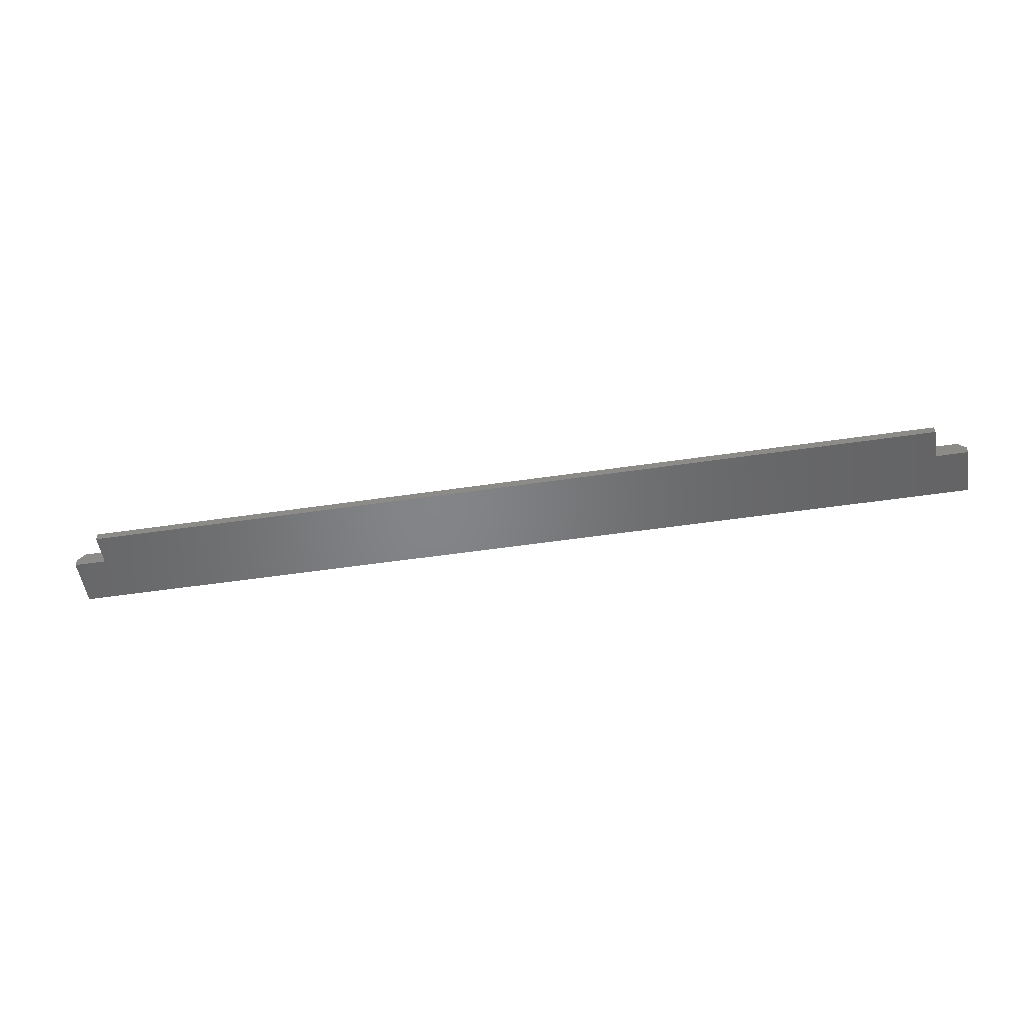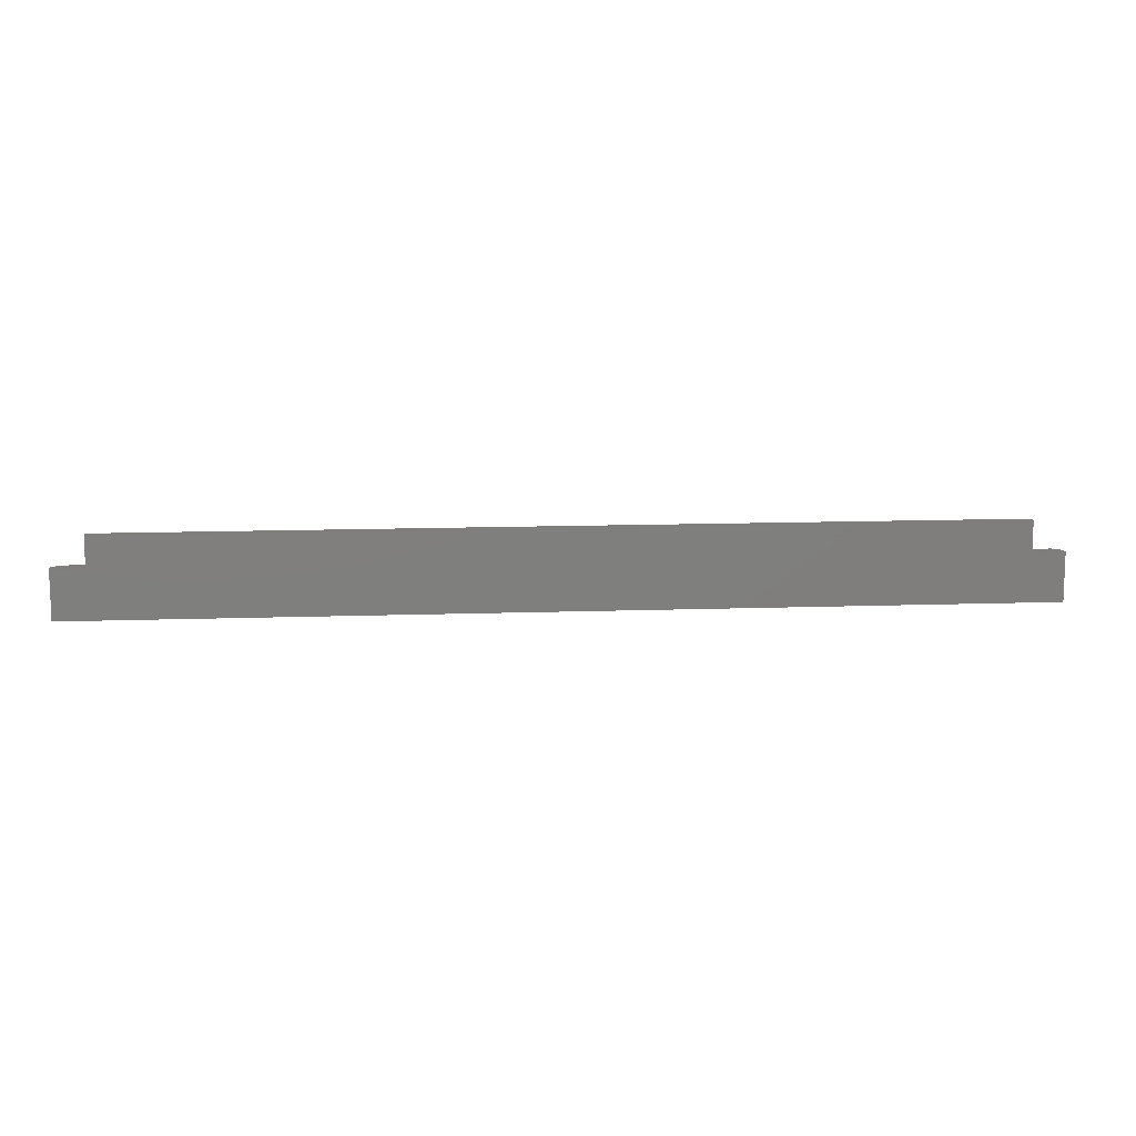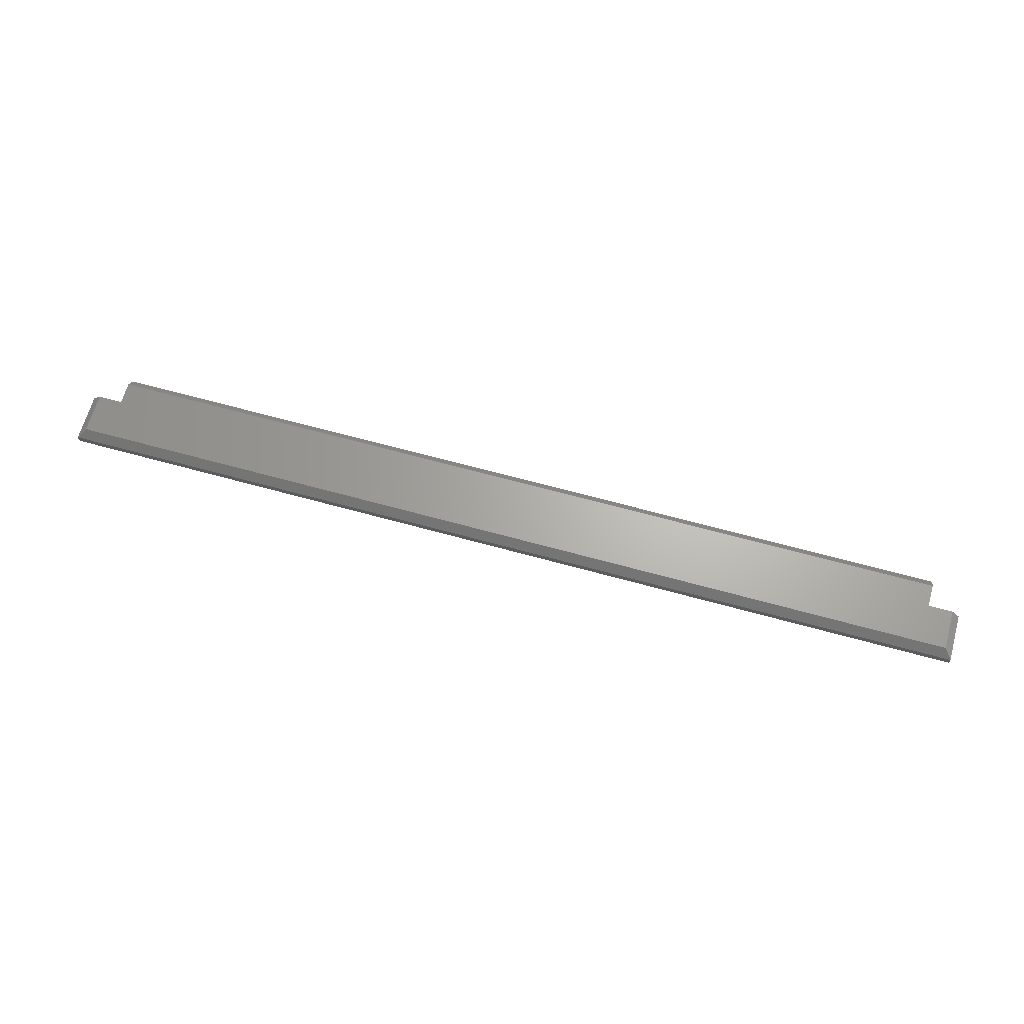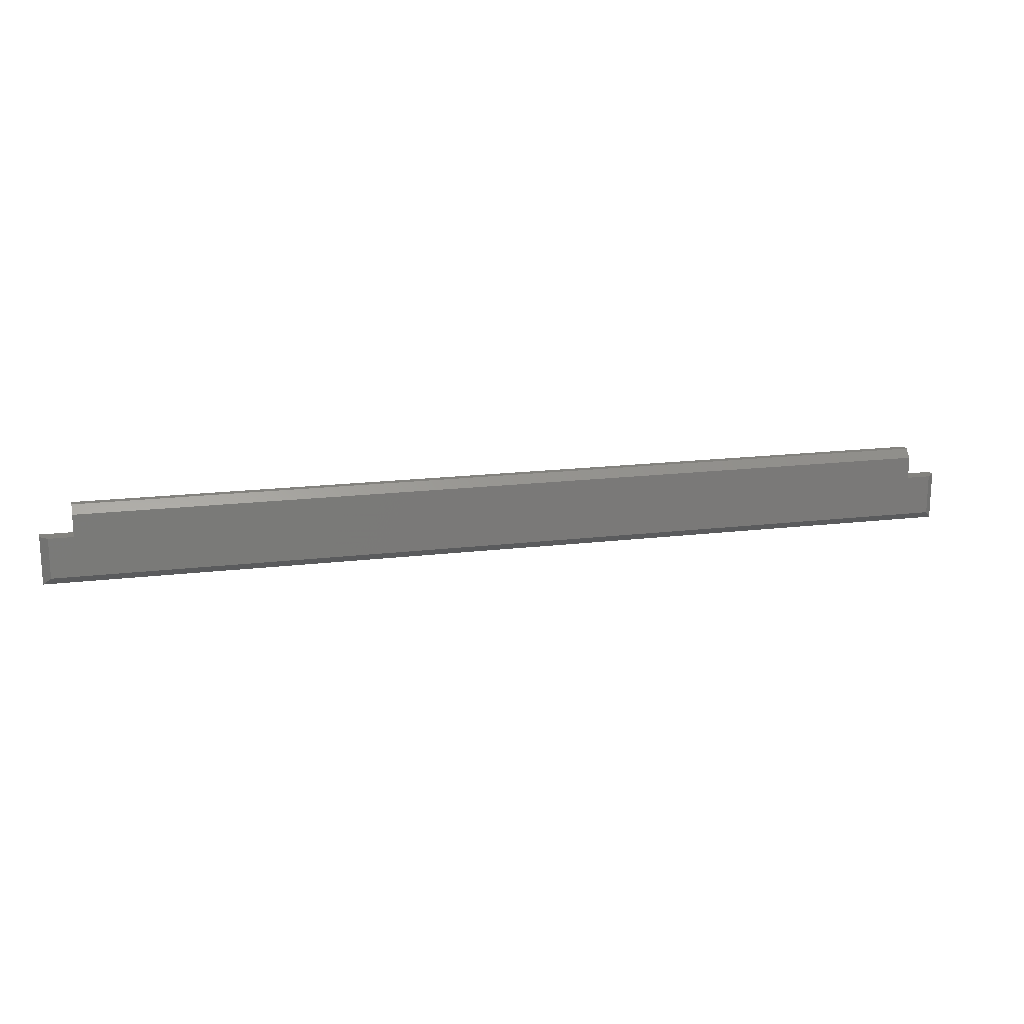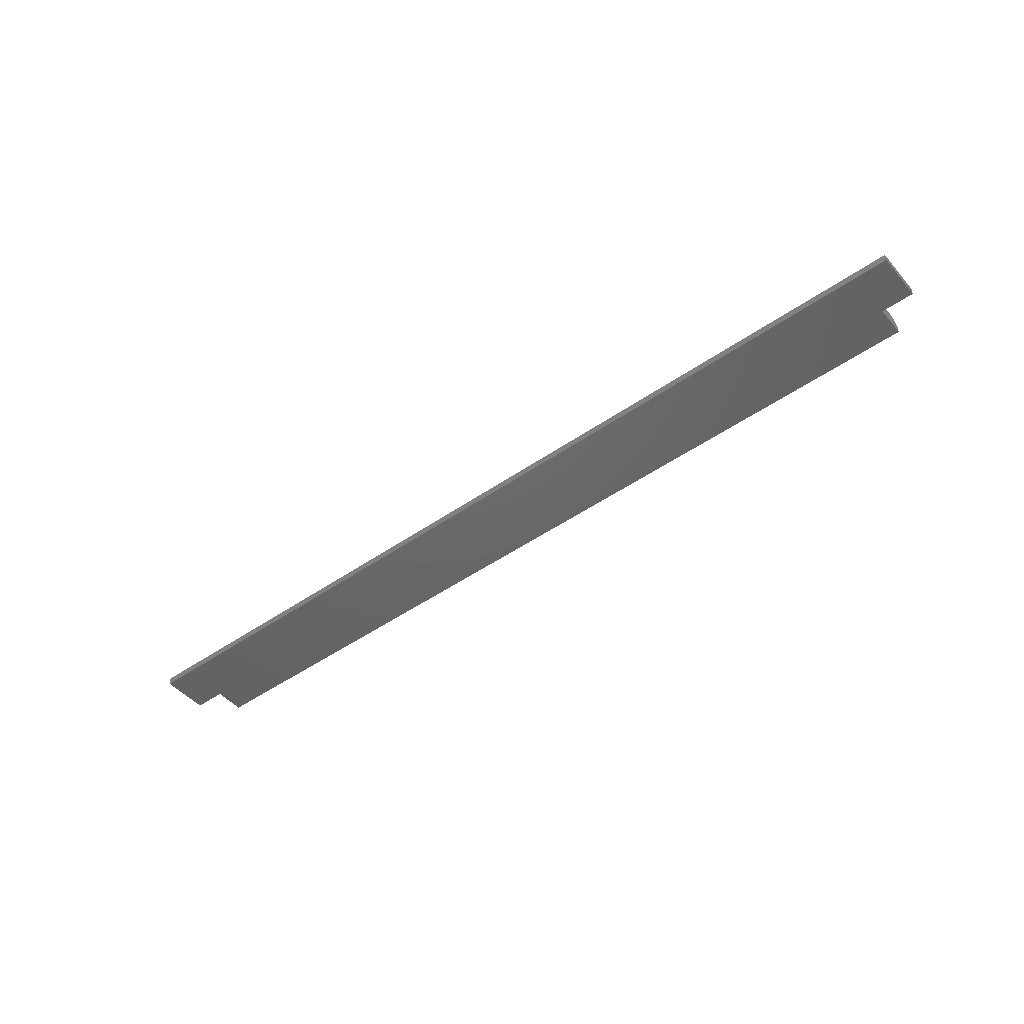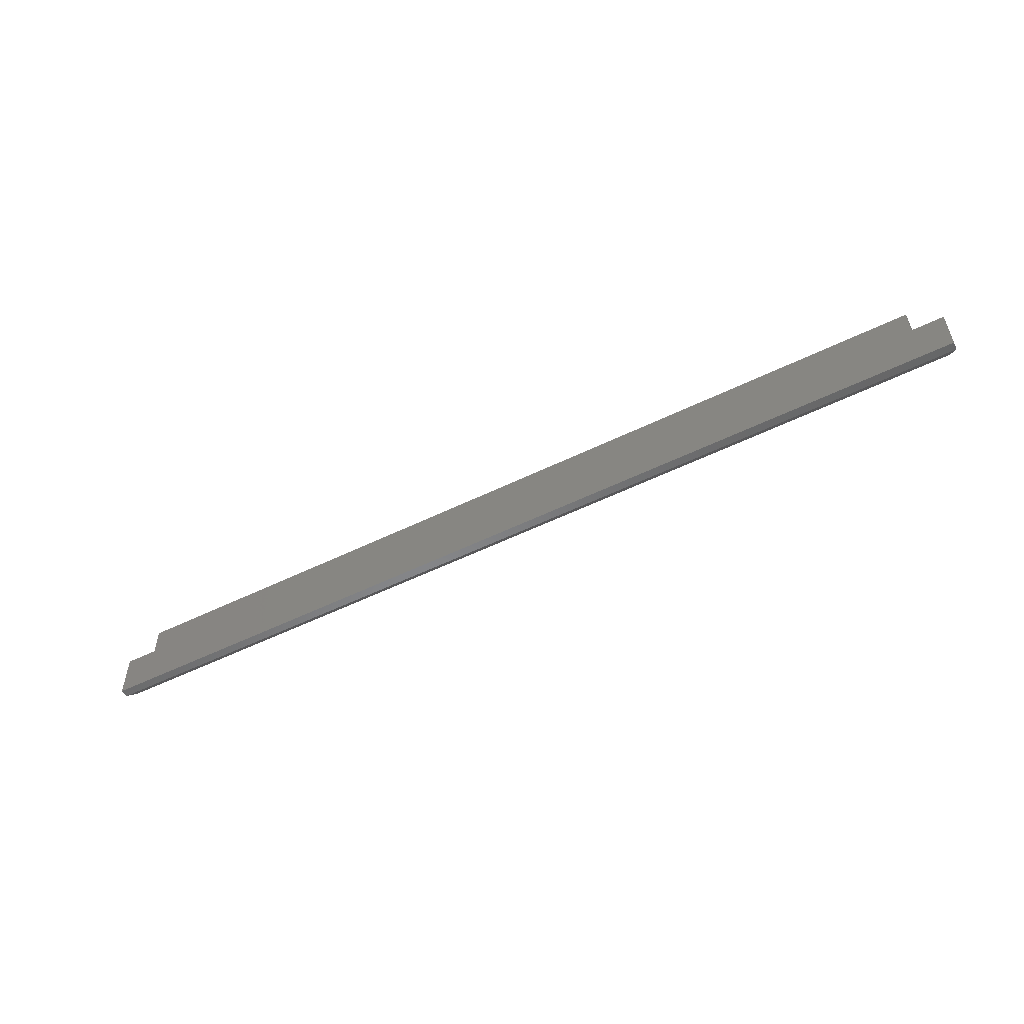
<metadata>
{"format":"stl","ext":"stl","renderer":"f3d","projection":"perspective","resolution":1024,"background":"white","views":[{"elev":-52.1,"azim":-170.9,"up":"+Z"},{"elev":11.3,"azim":174.9,"up":"+Y"},{"elev":65.8,"azim":15.5,"up":"+Z"},{"elev":17.0,"azim":-13.8,"up":"+Y"},{"elev":-47.0,"azim":38.5,"up":"+Z"},{"elev":-54.1,"azim":-152.5,"up":"+Y"}]}
</metadata>
<code>
# stl→obj: 22 verts, 40 faces
v 0.75 0.02344 0.007812
v 0.75 0.02344 0
v 0.7188 0.02344 0
v 0.7188 0.02344 0.01562
v 0.7422 0.02344 0.01562
v 0.7188 0.05288 0.007812
v 0.7188 0.04507 0.01562
v 0.7188 0.05288 0
v -0.1562 -0.02344 0
v -0.1562 0.02344 1.735e-18
v -0.125 0.02344 3.469e-18
v 0.75 -0.02344 0
v -0.125 0.05288 0
v 0.75 -0.02344 0.007812
v -0.125 0.05288 0.007812
v -0.1484 -0.01562 0.01562
v 0.7422 -0.01562 0.01562
v -0.125 0.02344 0.01562
v -0.1484 0.02344 0.01562
v -0.125 0.04507 0.01562
v -0.1562 0.02344 0.007812
v -0.1562 -0.02344 0.007812
f 1 2 3
f 1 3 4
f 1 4 5
f 4 6 7
f 4 3 6
f 6 3 8
f 9 10 11
f 9 11 3
f 9 3 2
f 9 2 12
f 11 13 3
f 3 13 8
f 14 12 1
f 1 12 2
f 6 8 15
f 15 8 13
f 16 17 5
f 16 5 4
f 16 4 18
f 16 18 19
f 18 4 20
f 20 4 7
f 14 1 17
f 17 1 5
f 6 15 7
f 7 15 20
f 18 21 19
f 18 11 21
f 21 11 10
f 18 15 11
f 18 20 15
f 11 15 13
f 21 10 22
f 22 10 9
f 21 22 19
f 19 22 16
f 22 9 14
f 14 9 12
f 22 14 16
f 16 14 17

</code>
